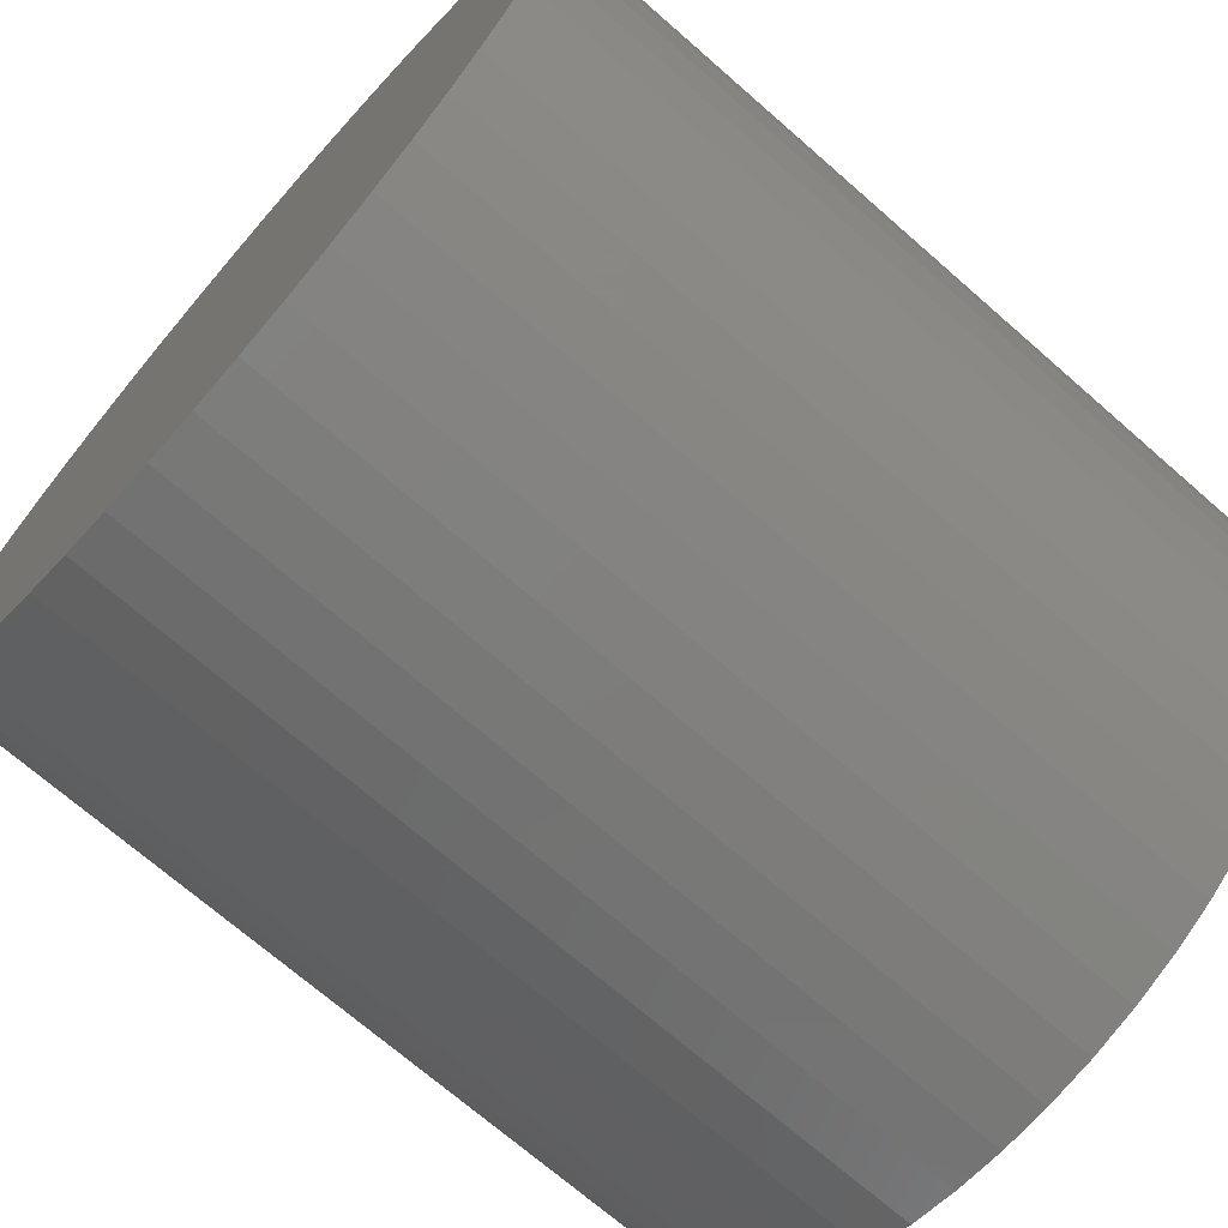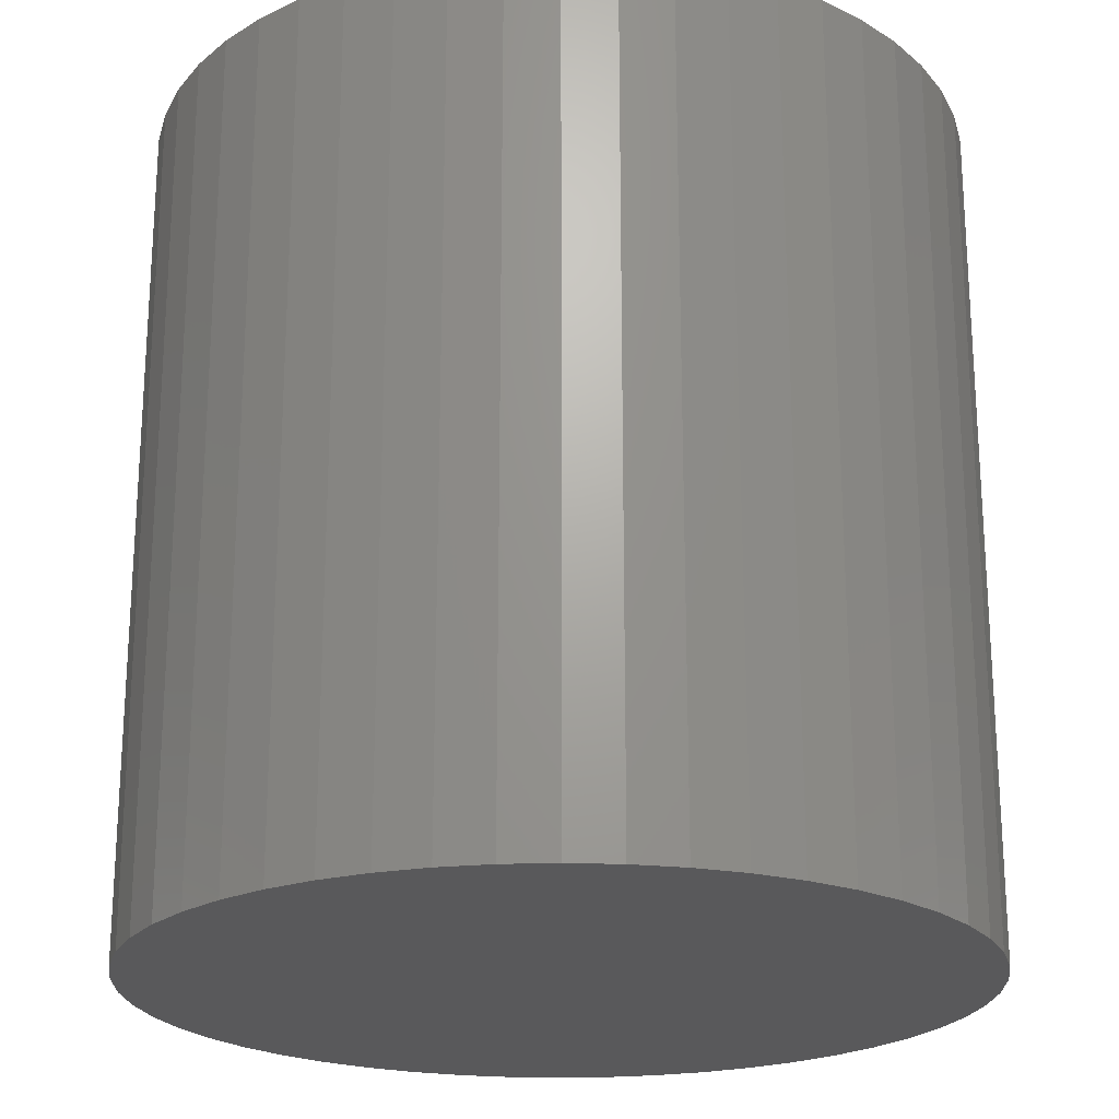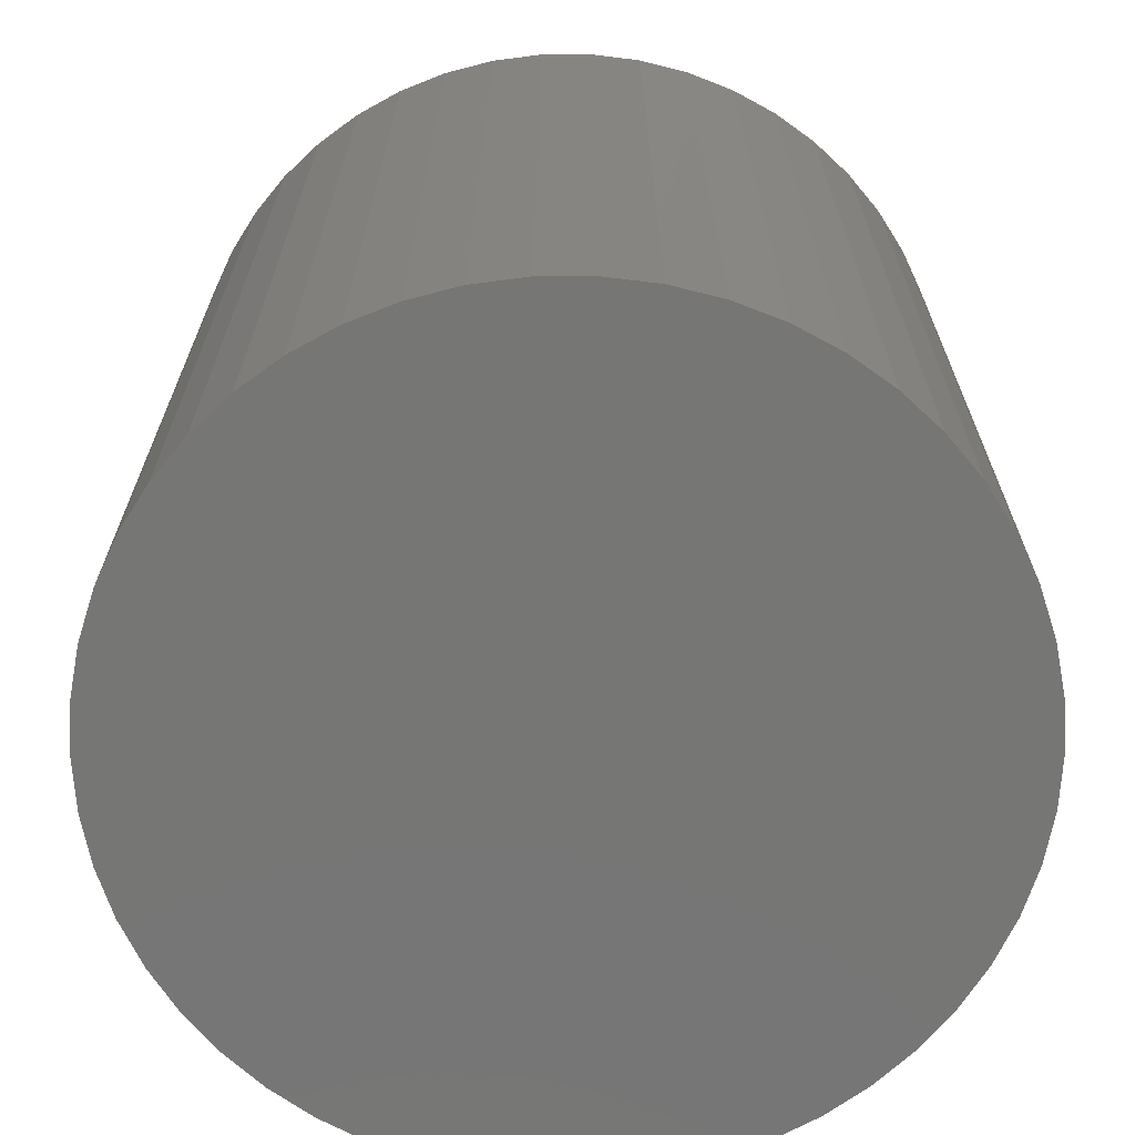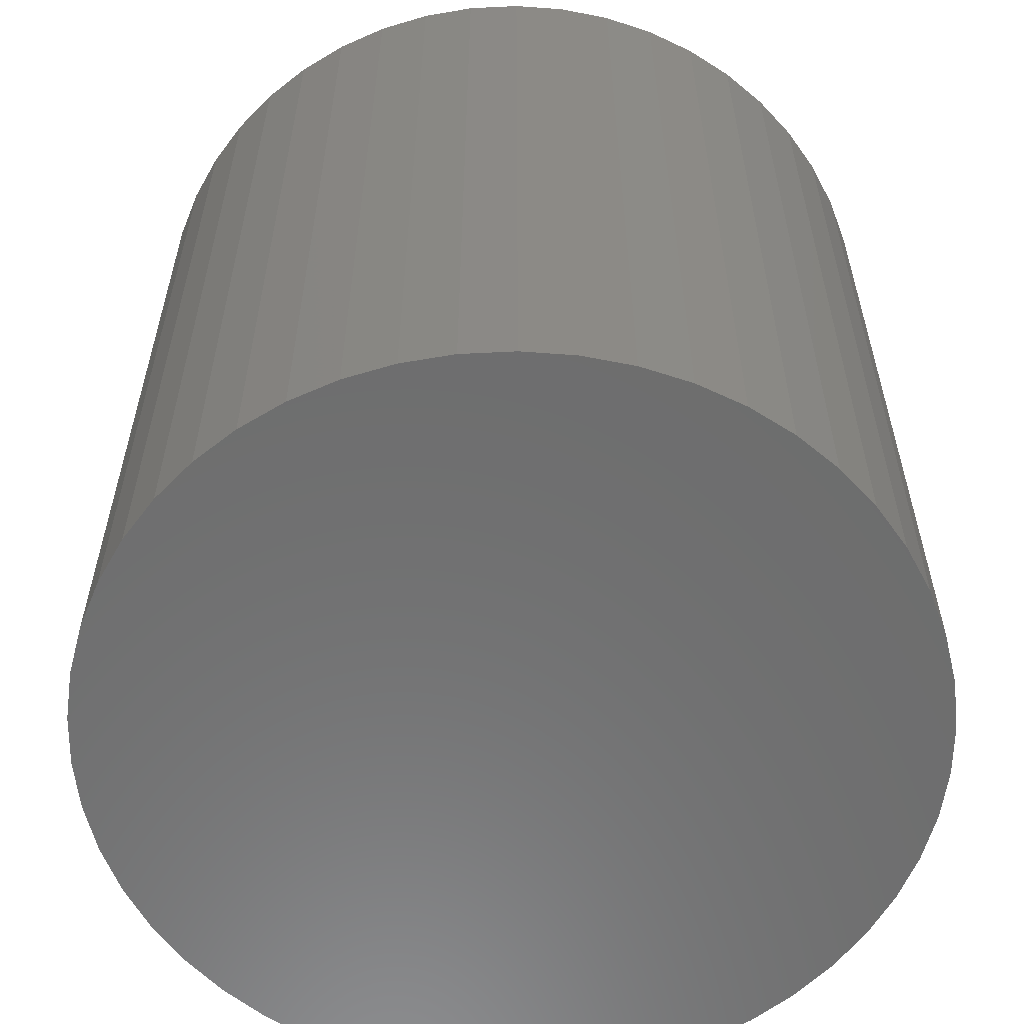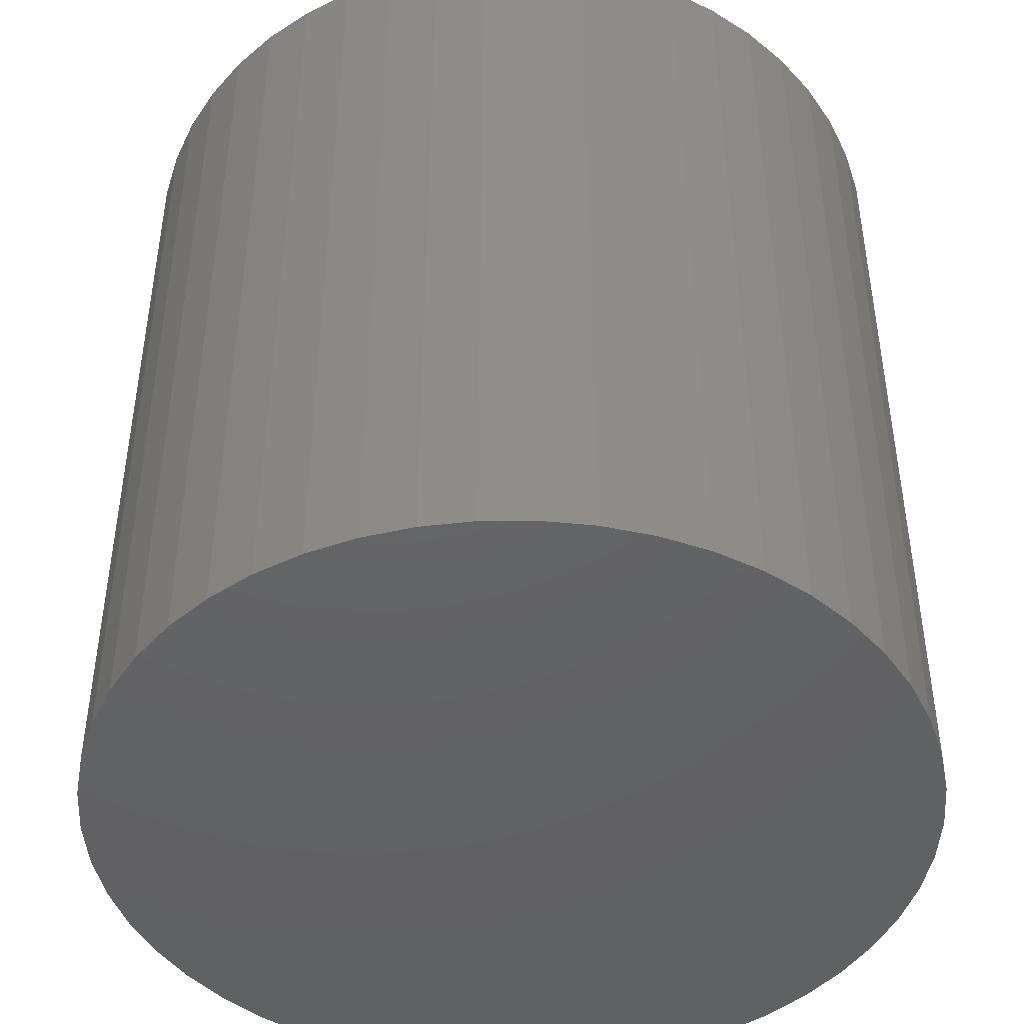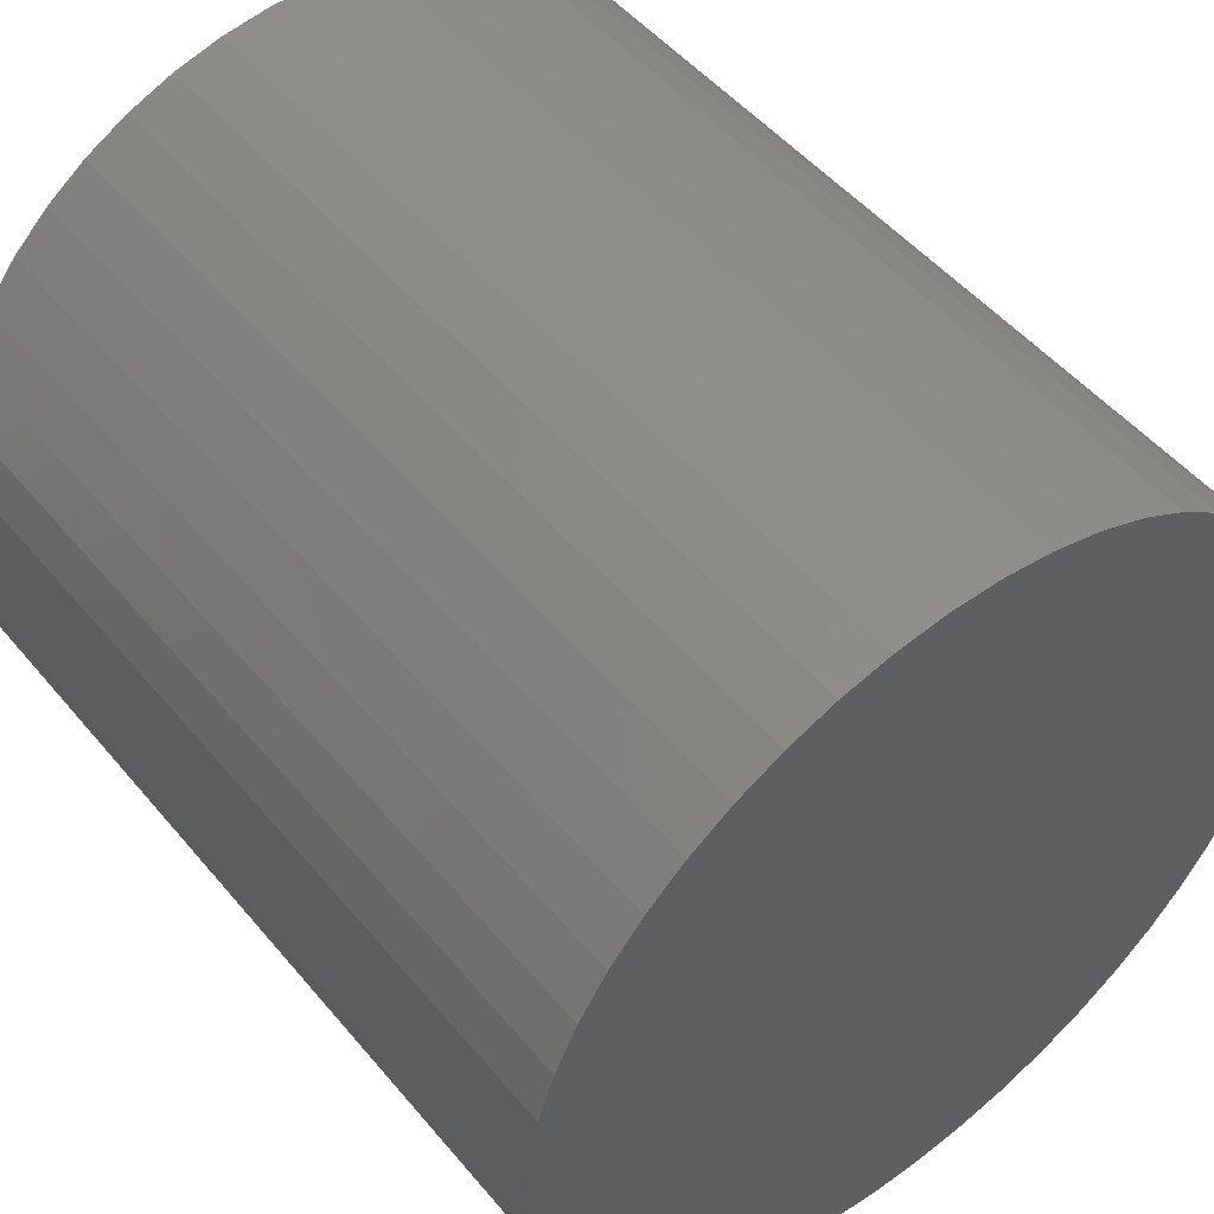
<metadata>
{"format":"stl","ext":"stl","renderer":"f3d","projection":"perspective","resolution":1024,"background":"white","views":[{"elev":-70.6,"azim":-131.2,"up":"+Y"},{"elev":-22.0,"azim":140.2,"up":"+Z"},{"elev":-68.4,"azim":137.0,"up":"+Z"},{"elev":-59.2,"azim":-54.7,"up":"+Z"},{"elev":-45.2,"azim":-114.7,"up":"+Z"},{"elev":50.1,"azim":141.8,"up":"+Y"}]}
</metadata>
<code>
# stl→obj: 100 verts, 196 faces
v 4.85 0 5
v 4.812 0.6079 -5
v 4.812 0.6079 5
v 4.85 0 -5
v 0.3045 4.84 -5
v -0.3045 4.84 5
v 0.3045 4.84 5
v -0.3045 4.84 -5
v 4.812 -0.6079 5
v 4.698 1.206 5
v 4.698 -1.206 5
v 4.509 1.785 5
v 4.509 -1.785 5
v 4.25 2.337 5
v 4.25 -2.337 5
v 3.924 2.851 5
v 3.924 -2.851 5
v 3.535 3.32 5
v 3.535 -3.32 5
v 3.092 3.737 5
v 3.092 -3.737 5
v 2.599 4.095 5
v 2.599 -4.095 5
v 2.065 4.388 5
v 2.065 -4.388 5
v 1.499 4.613 5
v 1.499 -4.613 5
v 0.9088 4.764 5
v 0.9088 -4.764 5
v 0.3045 -4.84 5
v -0.3045 -4.84 5
v -0.9088 4.764 5
v -0.9088 -4.764 5
v -1.499 4.613 5
v -1.499 -4.613 5
v -2.065 4.388 5
v -2.065 -4.388 5
v -2.599 4.095 5
v -2.599 -4.095 5
v -3.092 3.737 5
v -3.092 -3.737 5
v -3.535 3.32 5
v -3.535 -3.32 5
v -3.924 2.851 5
v -3.924 -2.851 5
v -4.25 2.337 5
v -4.25 -2.337 5
v -4.509 1.785 5
v -4.509 -1.785 5
v -4.698 1.206 5
v -4.698 -1.206 5
v -4.812 0.6079 5
v -4.812 -0.6079 5
v -4.85 0 5
v 3.535 3.32 -5
v 3.092 3.737 -5
v 4.812 -0.6079 -5
v 4.698 -1.206 -5
v 4.698 1.206 -5
v 4.509 -1.785 -5
v 4.509 1.785 -5
v 4.25 -2.337 -5
v 4.25 2.337 -5
v 3.924 -2.851 -5
v 3.924 2.851 -5
v 3.535 -3.32 -5
v 3.092 -3.737 -5
v 2.599 -4.095 -5
v 2.599 4.095 -5
v 2.065 -4.388 -5
v 2.065 4.388 -5
v 1.499 -4.613 -5
v 1.499 4.613 -5
v 0.9088 -4.764 -5
v 0.9088 4.764 -5
v 0.3045 -4.84 -5
v -0.3045 -4.84 -5
v -0.9088 -4.764 -5
v -0.9088 4.764 -5
v -1.499 -4.613 -5
v -1.499 4.613 -5
v -2.065 -4.388 -5
v -2.065 4.388 -5
v -2.599 -4.095 -5
v -2.599 4.095 -5
v -3.092 -3.737 -5
v -3.092 3.737 -5
v -3.535 -3.32 -5
v -3.535 3.32 -5
v -3.924 -2.851 -5
v -3.924 2.851 -5
v -4.25 -2.337 -5
v -4.25 2.337 -5
v -4.509 -1.785 -5
v -4.509 1.785 -5
v -4.698 -1.206 -5
v -4.698 1.206 -5
v -4.812 -0.6079 -5
v -4.812 0.6079 -5
v -4.85 0 -5
f 1 2 3
f 2 1 4
f 5 6 7
f 6 5 8
f 3 9 1
f 10 9 3
f 10 11 9
f 12 11 10
f 12 13 11
f 14 13 12
f 14 15 13
f 16 15 14
f 16 17 15
f 18 17 16
f 18 19 17
f 20 19 18
f 20 21 19
f 22 21 20
f 22 23 21
f 24 23 22
f 24 25 23
f 26 25 24
f 26 27 25
f 28 27 26
f 28 29 27
f 7 29 28
f 7 30 29
f 6 30 7
f 6 31 30
f 32 31 6
f 32 33 31
f 34 33 32
f 34 35 33
f 36 35 34
f 36 37 35
f 38 37 36
f 38 39 37
f 40 39 38
f 40 41 39
f 42 41 40
f 42 43 41
f 44 43 42
f 44 45 43
f 46 45 44
f 46 47 45
f 48 47 46
f 48 49 47
f 50 49 48
f 50 51 49
f 52 51 50
f 52 53 51
f 53 52 54
f 55 20 18
f 20 55 56
f 57 2 4
f 58 2 57
f 58 59 2
f 60 59 58
f 60 61 59
f 62 61 60
f 62 63 61
f 64 63 62
f 64 65 63
f 66 65 64
f 66 55 65
f 67 55 66
f 67 56 55
f 68 56 67
f 68 69 56
f 70 69 68
f 70 71 69
f 72 71 70
f 72 73 71
f 74 73 72
f 74 75 73
f 76 75 74
f 76 5 75
f 77 5 76
f 77 8 5
f 78 8 77
f 78 79 8
f 80 79 78
f 80 81 79
f 82 81 80
f 82 83 81
f 84 83 82
f 84 85 83
f 86 85 84
f 86 87 85
f 88 87 86
f 88 89 87
f 90 89 88
f 90 91 89
f 92 91 90
f 92 93 91
f 94 93 92
f 94 95 93
f 96 95 94
f 96 97 95
f 98 97 96
f 98 99 97
f 99 98 100
f 87 42 40
f 42 87 89
f 81 36 34
f 36 81 83
f 17 62 15
f 62 17 64
f 12 63 14
f 63 12 61
f 71 26 24
f 26 71 73
f 69 24 22
f 24 69 71
f 95 46 93
f 46 95 48
f 8 32 6
f 32 8 79
f 72 25 27
f 25 72 70
f 10 61 12
f 61 10 59
f 3 59 10
f 59 3 2
f 14 65 16
f 65 14 63
f 73 28 26
f 28 73 75
f 56 22 20
f 22 56 69
f 93 44 91
f 44 93 46
f 91 42 89
f 42 91 44
f 97 48 95
f 48 97 50
f 100 52 99
f 52 100 54
f 83 38 36
f 38 83 85
f 9 4 1
f 4 9 57
f 11 57 9
f 57 11 58
f 70 23 25
f 23 70 68
f 88 41 43
f 41 88 86
f 92 49 94
f 49 92 47
f 90 47 92
f 47 90 45
f 98 54 100
f 54 98 53
f 77 30 31
f 30 77 76
f 16 55 18
f 55 16 65
f 75 7 28
f 7 75 5
f 99 50 97
f 50 99 52
f 85 40 38
f 40 85 87
f 79 34 32
f 34 79 81
f 67 19 21
f 19 67 66
f 82 35 37
f 35 82 80
f 84 37 39
f 37 84 82
f 88 45 90
f 45 88 43
f 94 51 96
f 51 94 49
f 74 27 29
f 27 74 72
f 76 29 30
f 29 76 74
f 13 58 11
f 58 13 60
f 15 60 13
f 60 15 62
f 68 21 23
f 21 68 67
f 19 64 17
f 64 19 66
f 78 31 33
f 31 78 77
f 96 53 98
f 53 96 51
f 80 33 35
f 33 80 78
f 86 39 41
f 39 86 84

</code>
